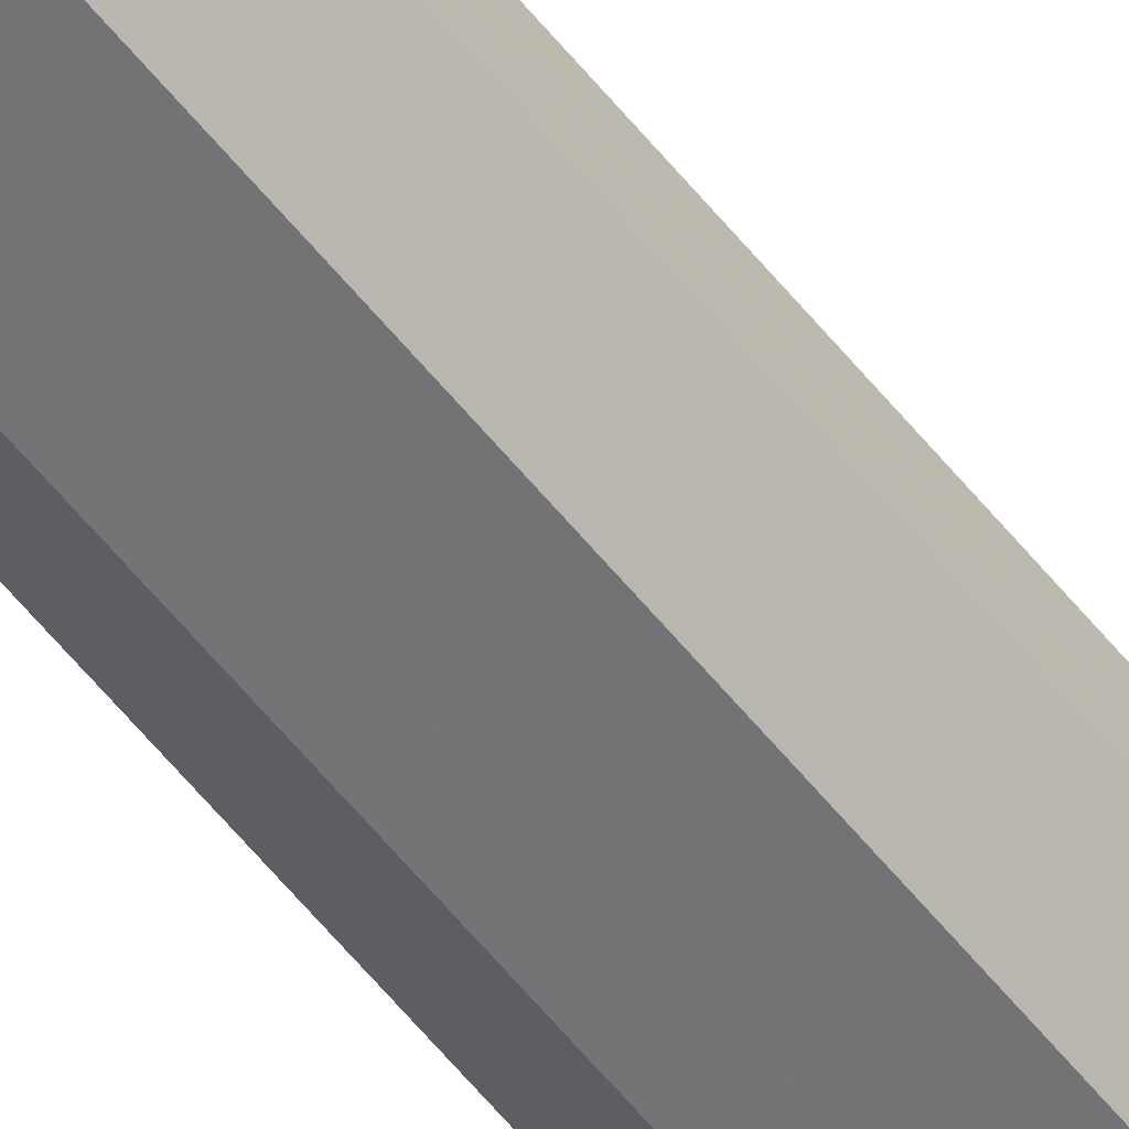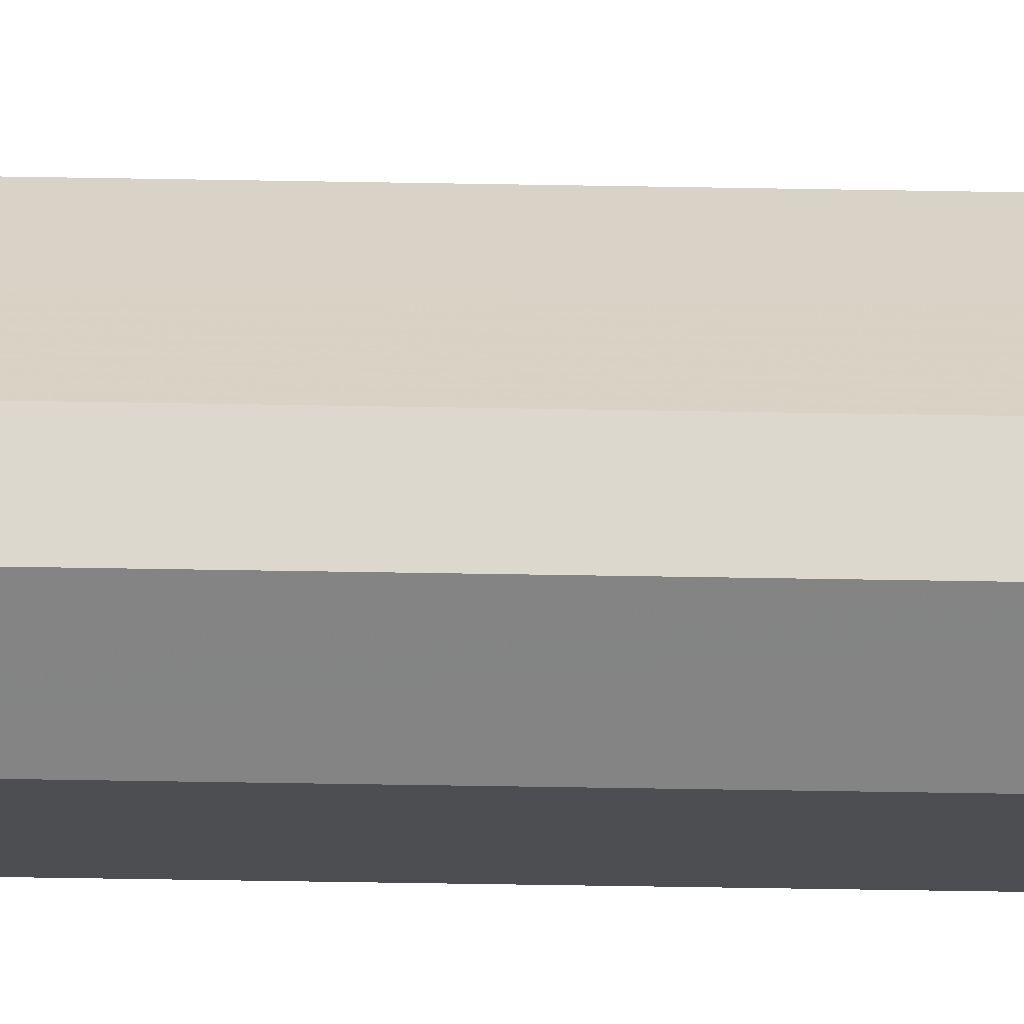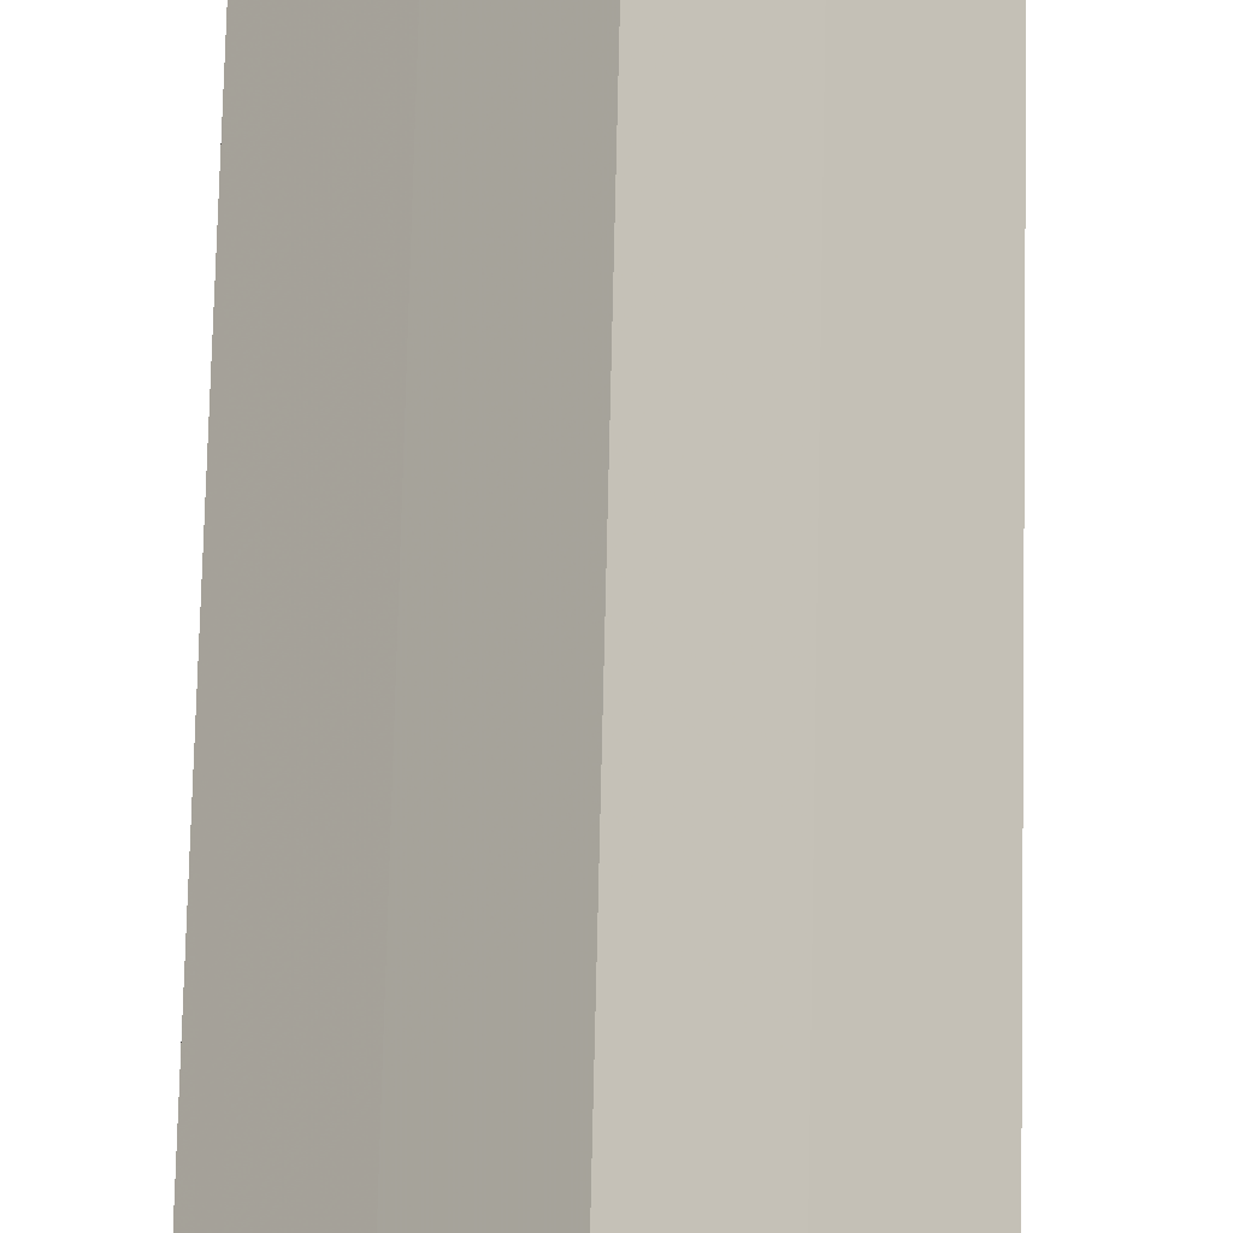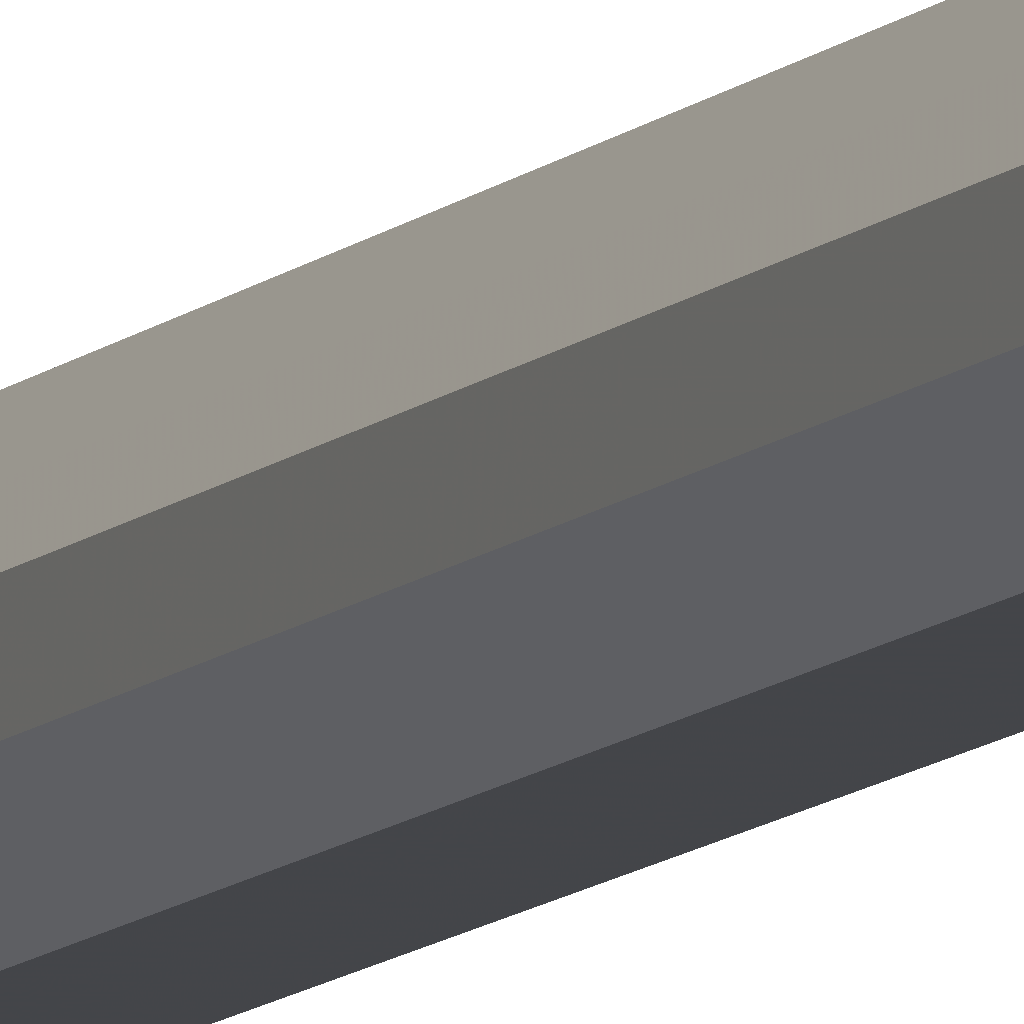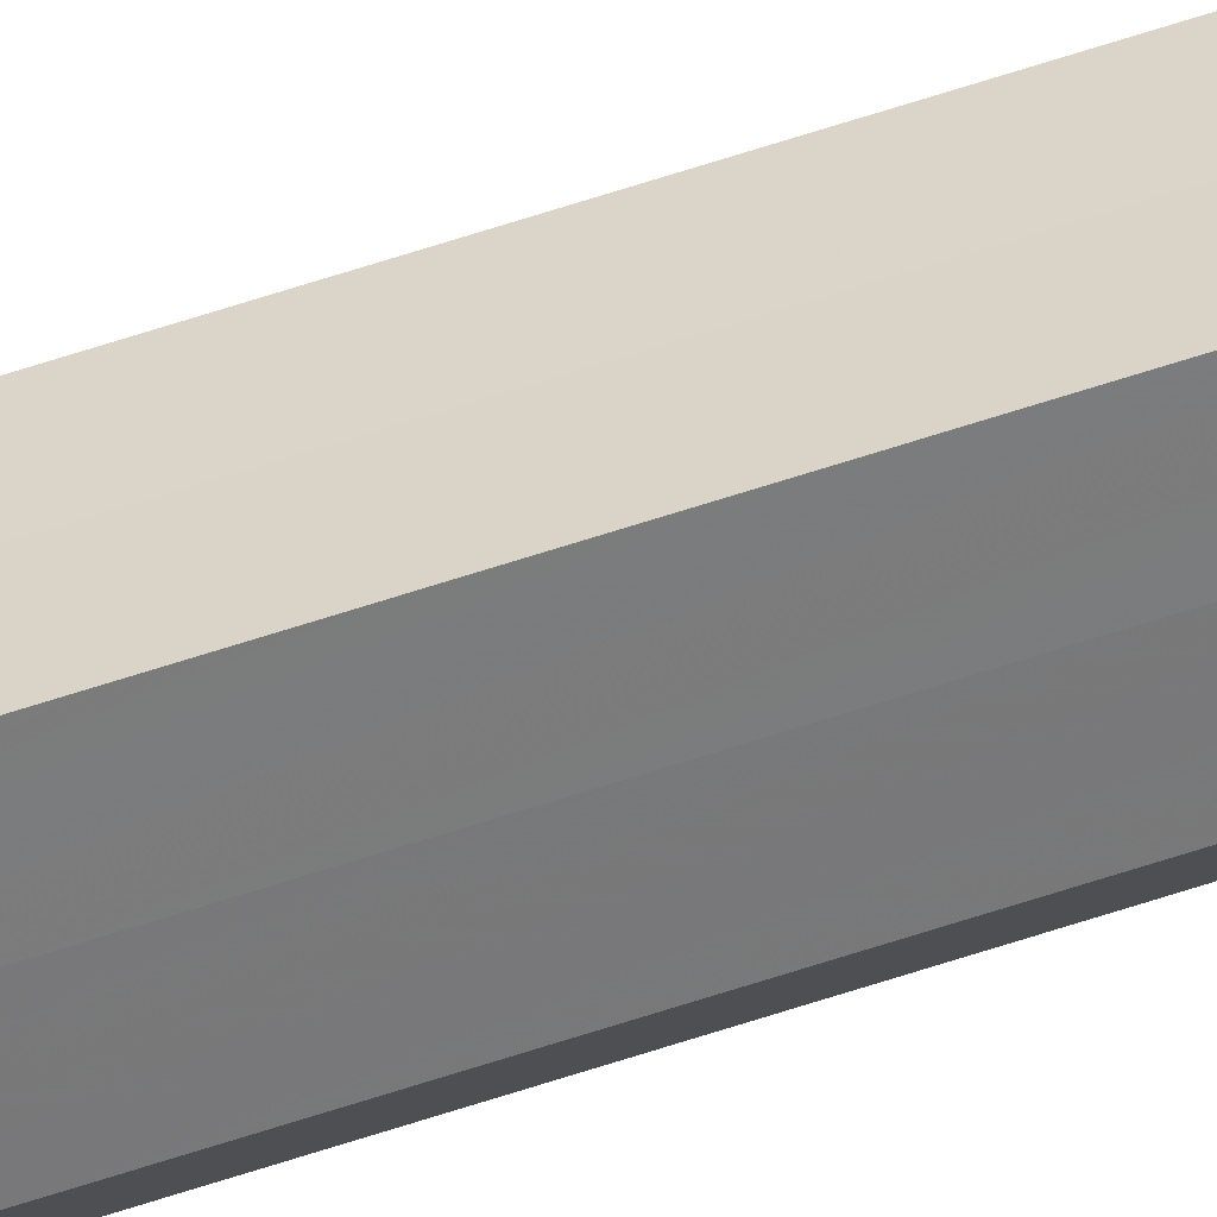
<metadata>
{"format":"obj","ext":"obj","renderer":"f3d","projection":"perspective","resolution":1024,"background":"white","views":[{"elev":-56.1,"azim":-142.4,"up":"+Y"},{"elev":-17.2,"azim":-92.9,"up":"+Y"},{"elev":25.7,"azim":-179.4,"up":"+Y"},{"elev":-8.9,"azim":158.3,"up":"+Y"},{"elev":79.3,"azim":73.0,"up":"+Y"}]}
</metadata>
<code>
o 2291
v 2247 1880 14
v 2247 1880 14
v 2247 1880 15.07
v 2247 1880 14
v 2247 1880 15.07
v 2247 1880 14
v 2247 1880 15.07
v 2247 1880 14
v 2247 1880 15.07
v 2247 1880 14
v 2247 1880 15.07
v 2247 1880 14
v 2247 1880 15.07
v 2247 1880 14
v 2247 1880 15.07
v 2247 1880 14
v 2247 1880 15.07
v 2247 1880 14
v 2247 1880 15.07
v 2247 1880 14
v 2247 1880 15.07
v 2247 1880 14
v 2247 1880 15.07
v 2247 1880 14
v 2247 1880 15.07
v 2247 1880 14
v 2247 1880 15.07
v 2247 1880 14
v 2247 1880 15.07
v 2247 1880 14
v 2247 1880 15.07
v 2247 1880 14
v 2247 1880 15.07
v 2247 1880 14
v 2247 1880 15.07
v 2247 1880 14
v 2247 1880 15.07
v 2247 1880 14
v 2247 1880 15.07
v 2247 1880 14
v 2247 1880 15.07
v 2247 1880 14
v 2247 1880 14
v 2247 1880 14
v 2247 1880 14
v 2247 1880 14
v 2247 1880 14
v 2247 1880 14
v 2247 1880 14
v 2247 1880 14
v 2247 1880 14
v 2247 1880 15.07
v 2247 1880 15.07
v 2247 1880 15.07
v 2247 1880 15.07
v 2247 1880 15.07
v 2247 1880 15.07
v 2247 1880 15.07
v 2247 1880 15.07
v 2247 1880 15.07
v 2247 1880 15.07
v 2247 1880 15.07
f 1 2 3
f 2 4 5
f 6 1 7
f 4 8 9
f 10 6 11
f 8 12 13
f 12 14 15
f 16 10 17
f 18 16 19
f 20 18 21
f 21 22 23
f 23 24 25
f 25 26 27
f 27 28 29
f 29 30 31
f 31 32 33
f 33 34 35
f 35 36 37
f 37 38 39
f 39 40 41
f 42 40 43
f 42 44 40
f 42 43 45
f 42 46 44
f 42 45 47
f 42 48 46
f 42 47 49
f 42 50 48
f 42 49 51
f 42 51 50
f 52 53 54
f 52 55 53
f 52 54 56
f 52 57 55
f 52 56 58
f 52 59 57
f 52 58 60
f 52 61 59
f 52 60 62
f 52 62 61

</code>
